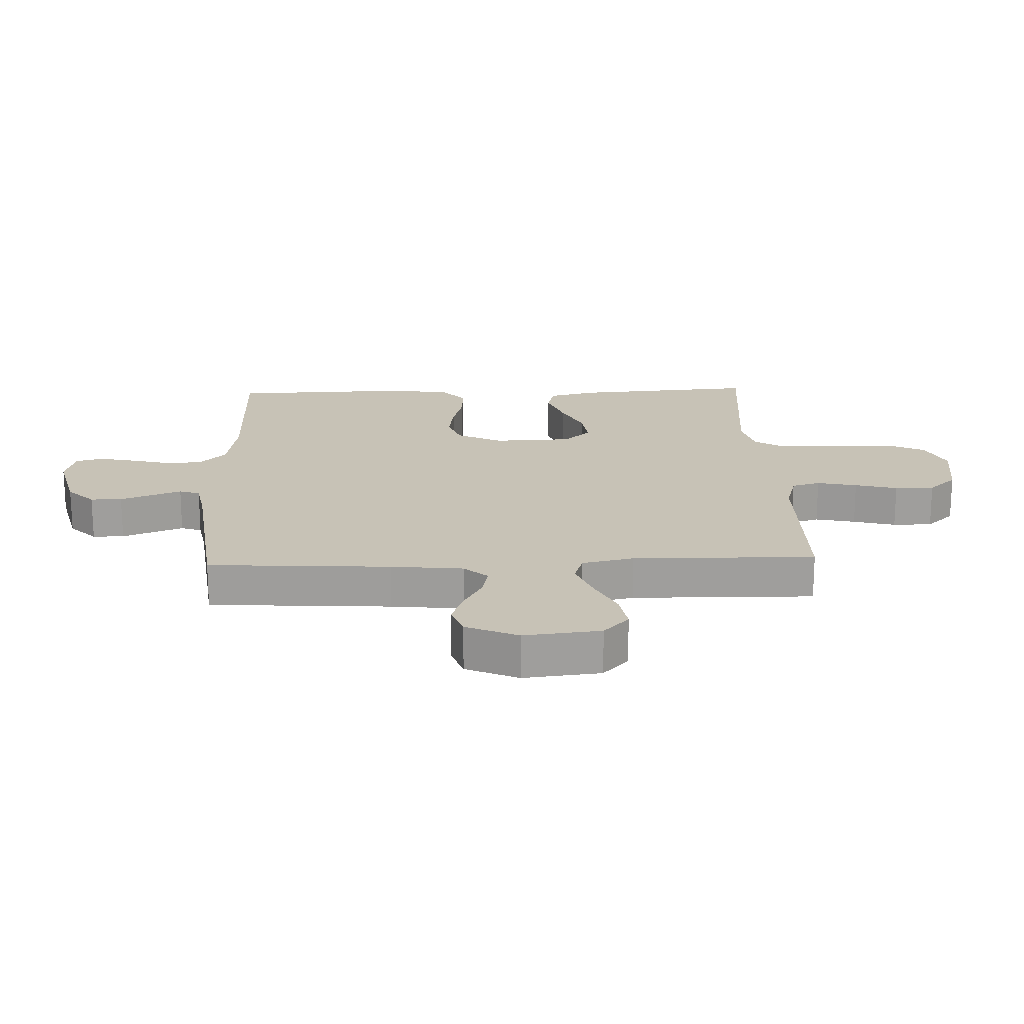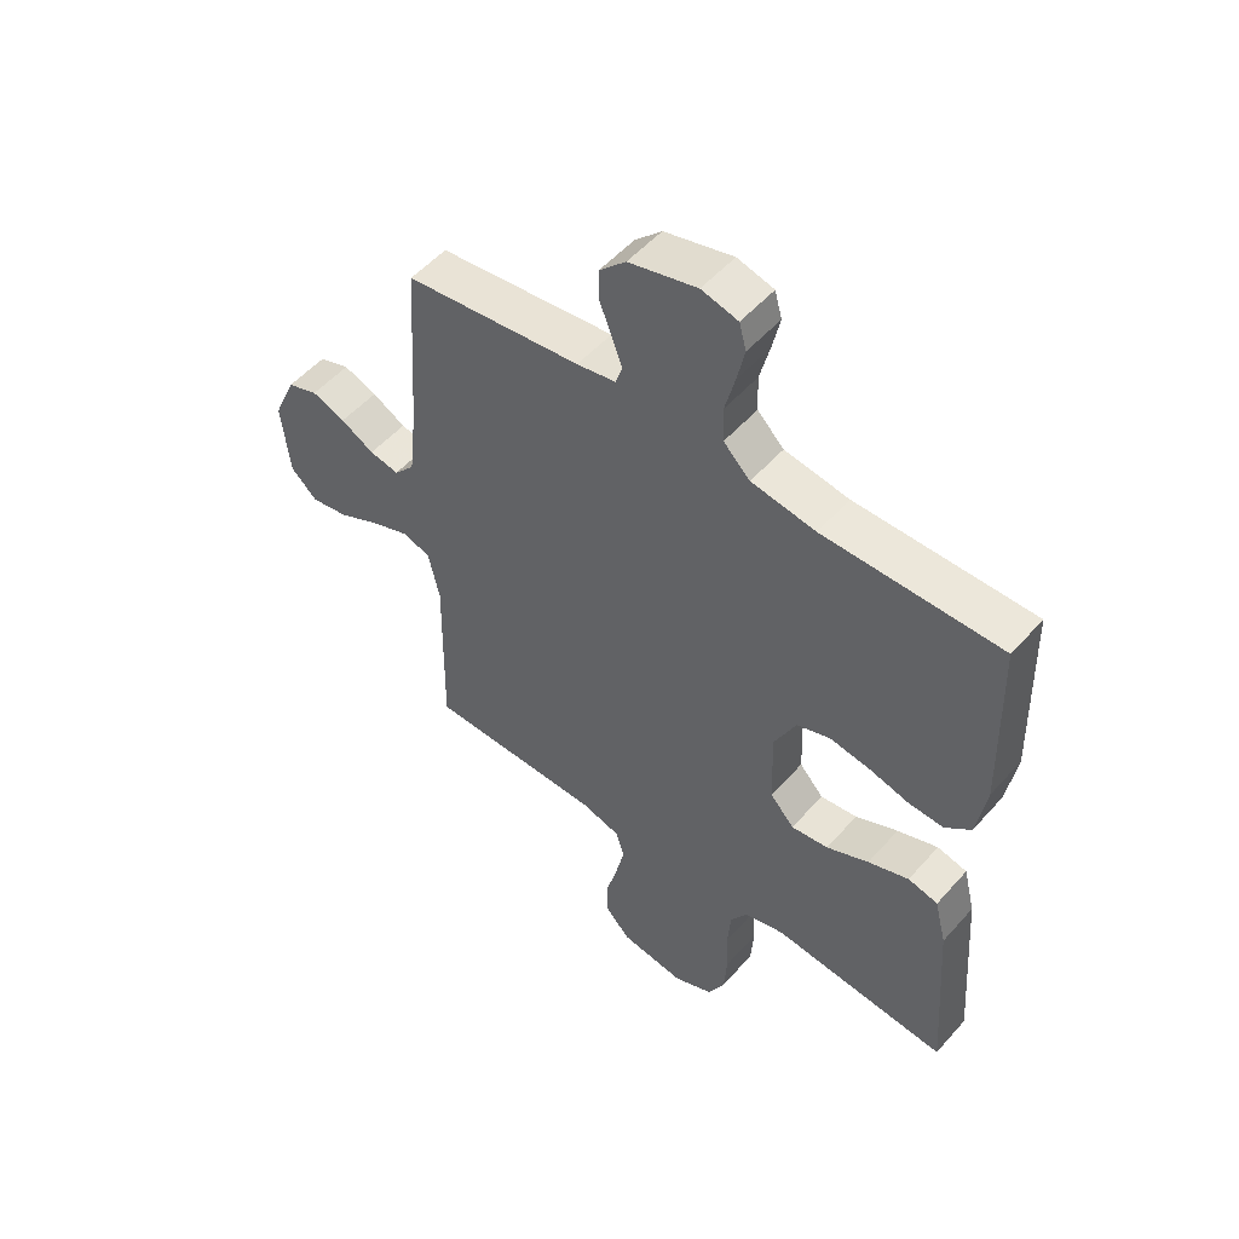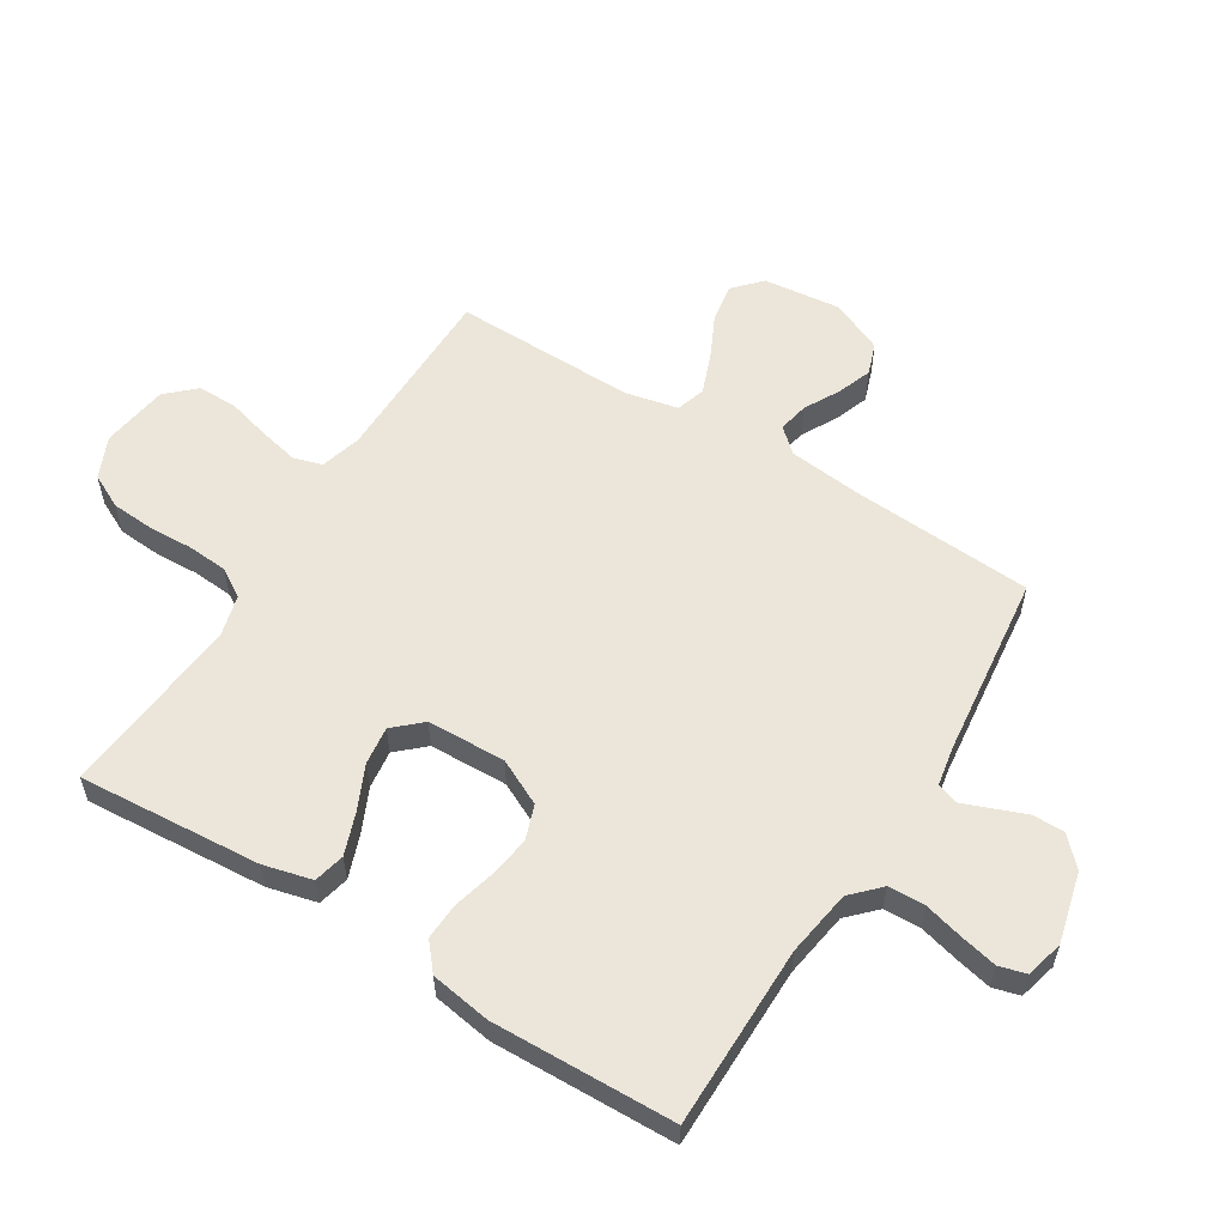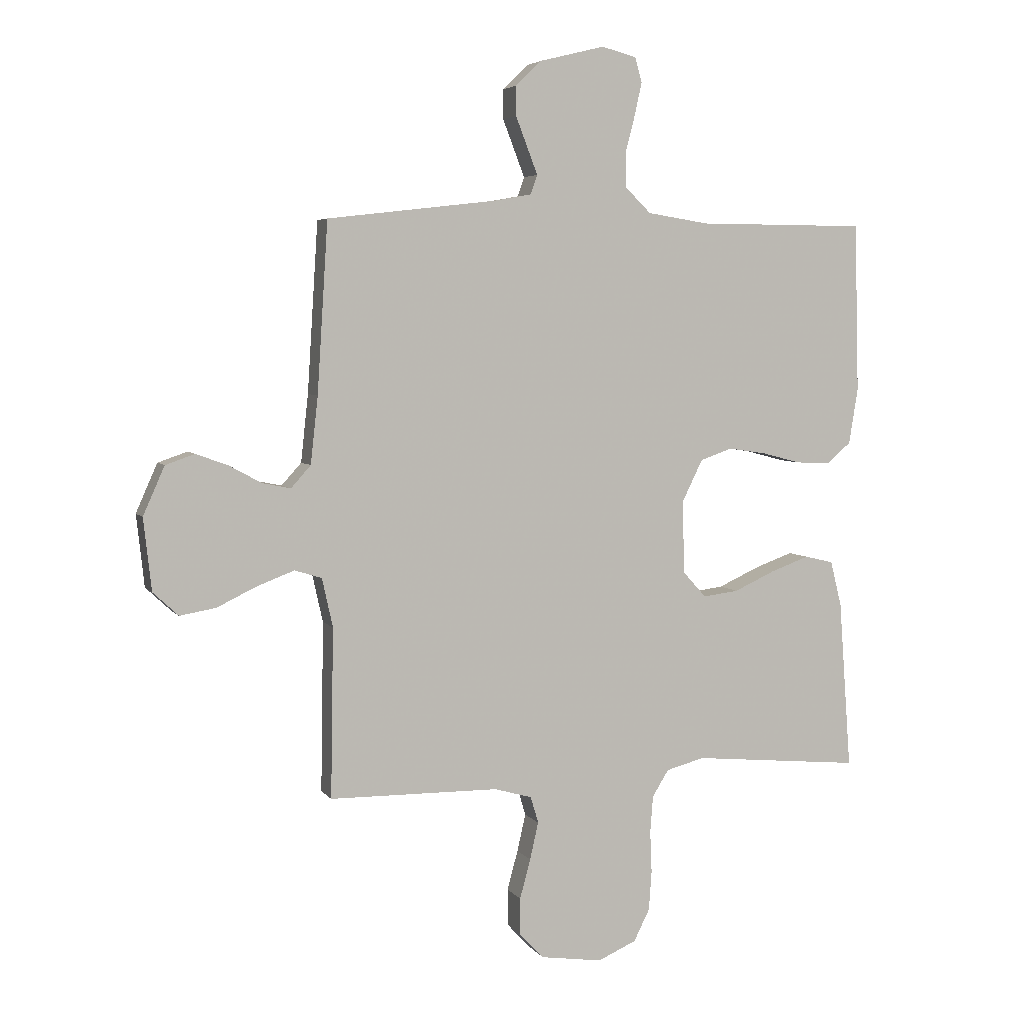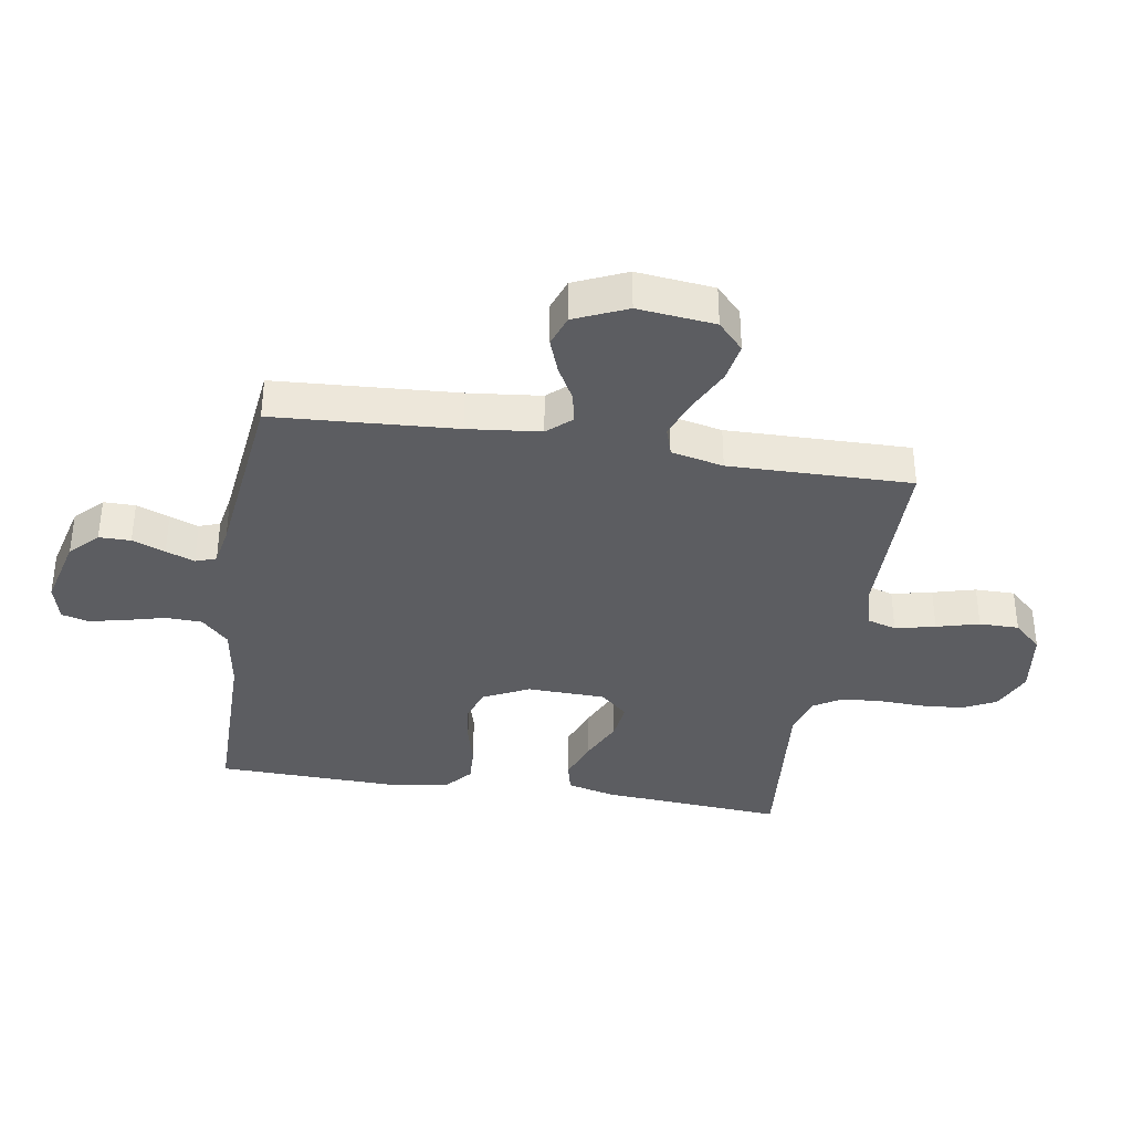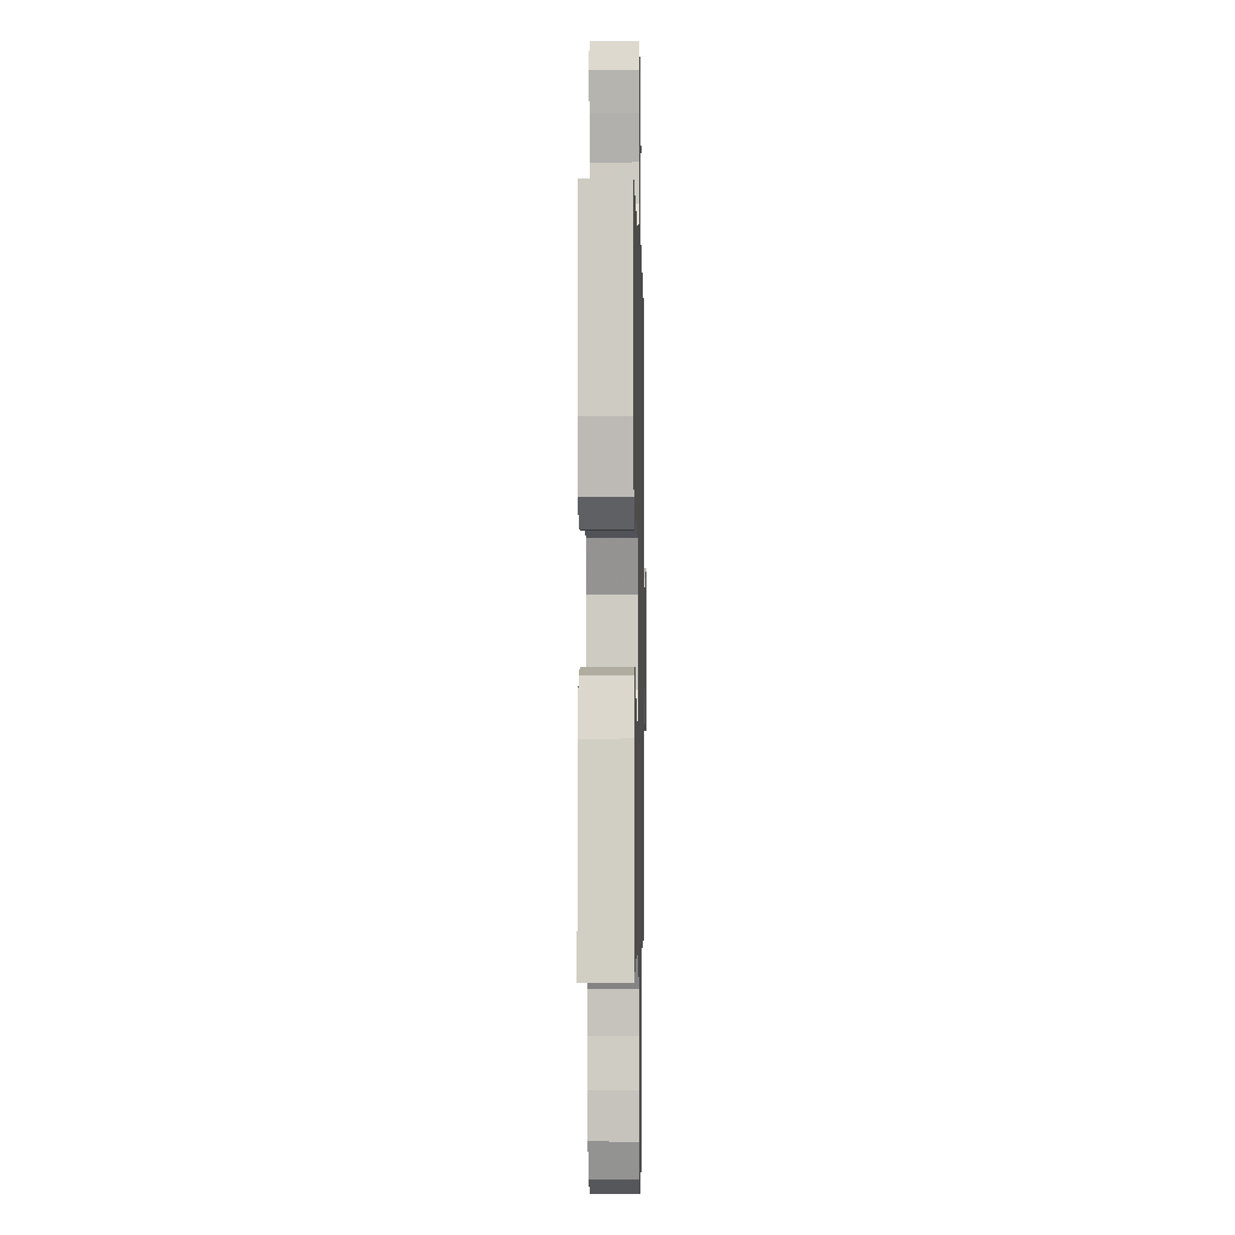
<metadata>
{"format":"obj","ext":"obj","renderer":"f3d","projection":"perspective","resolution":1024,"background":"white","views":[{"elev":19.3,"azim":87.8,"up":"+Y"},{"elev":52.3,"azim":-139.9,"up":"+Z"},{"elev":57.2,"azim":-58.2,"up":"+Y"},{"elev":4.8,"azim":161.1,"up":"+Z"},{"elev":-36.3,"azim":80.8,"up":"+Y"},{"elev":-3.3,"azim":-88.7,"up":"+Z"}]}
</metadata>
<code>
v 0.5 0.07 0.5
v 0.519 0.07 0.2
v 0.532 0.07 0.081
v 0.567 0.07 0.042
v 0.617 0.07 0.052
v 0.674 0.07 0.083
v 0.731 0.07 0.104
v 0.783 0.07 0.086
v 0.821 0.07 0
v 0.807 0.07 -0.127
v 0.762 0.07 -0.169
v 0.698 0.07 -0.158
v 0.628 0.07 -0.124
v 0.562 0.07 -0.099
v 0.514 0.07 -0.114
v 0.495 0.07 -0.2
v 0.5 0.07 -0.5
v 0.2 0.07 -0.503
v 0.133 0.07 -0.522
v 0.119 0.07 -0.569
v 0.134 0.07 -0.635
v 0.153 0.07 -0.705
v 0.153 0.07 -0.77
v 0.11 0.07 -0.816
v 0 0.07 -0.832
v -0.068 0.07 -0.802
v -0.096 0.07 -0.746
v -0.101 0.07 -0.676
v -0.098 0.07 -0.603
v -0.103 0.07 -0.537
v -0.132 0.07 -0.49
v -0.2 0.07 -0.472
v -0.5 0.07 -0.5
v -0.478 0.07 -0.2
v -0.458 0.07 -0.12
v -0.407 0.07 -0.108
v -0.338 0.07 -0.133
v -0.266 0.07 -0.166
v -0.203 0.07 -0.174
v -0.162 0.07 -0.129
v -0.158 0.07 0
v -0.195 0.07 0.075
v -0.252 0.07 0.095
v -0.319 0.07 0.085
v -0.388 0.07 0.067
v -0.448 0.07 0.064
v -0.492 0.07 0.101
v -0.508 0.07 0.2
v -0.5 0.07 0.5
v -0.2 0.07 0.501
v -0.091 0.07 0.518
v -0.046 0.07 0.562
v -0.044 0.07 0.622
v -0.061 0.07 0.688
v -0.074 0.07 0.747
v -0.062 0.07 0.791
v 0 0.07 0.807
v 0.116 0.07 0.778
v 0.161 0.07 0.734
v 0.161 0.07 0.682
v 0.14 0.07 0.628
v 0.122 0.07 0.581
v 0.134 0.07 0.547
v 0.2 0.07 0.535
v 0.5 0 0.5
v 0.519 0 0.2
v 0.532 0 0.081
v 0.567 0 0.042
v 0.617 0 0.052
v 0.674 0 0.083
v 0.731 0 0.104
v 0.783 0 0.086
v 0.821 0 0
v 0.807 0 -0.127
v 0.762 0 -0.169
v 0.698 0 -0.158
v 0.628 0 -0.124
v 0.562 0 -0.099
v 0.514 0 -0.114
v 0.495 0 -0.2
v 0.5 0 -0.5
v 0.2 0 -0.503
v 0.133 0 -0.522
v 0.119 0 -0.569
v 0.134 0 -0.635
v 0.153 0 -0.705
v 0.153 0 -0.77
v 0.11 0 -0.816
v 0 0 -0.832
v -0.068 0 -0.802
v -0.096 0 -0.746
v -0.101 0 -0.676
v -0.098 0 -0.603
v -0.103 0 -0.537
v -0.132 0 -0.49
v -0.2 0 -0.472
v -0.5 0 -0.5
v -0.478 0 -0.2
v -0.458 0 -0.12
v -0.407 0 -0.108
v -0.338 0 -0.133
v -0.266 0 -0.166
v -0.203 0 -0.174
v -0.162 0 -0.129
v -0.158 0 0
v -0.195 0 0.075
v -0.252 0 0.095
v -0.319 0 0.085
v -0.388 0 0.067
v -0.448 0 0.064
v -0.492 0 0.101
v -0.508 0 0.2
v -0.5 0 0.5
v -0.2 0 0.501
v -0.091 0 0.518
v -0.046 0 0.562
v -0.044 0 0.622
v -0.061 0 0.688
v -0.074 0 0.747
v -0.062 0 0.791
v 0 0 0.807
v 0.116 0 0.778
v 0.161 0 0.734
v 0.161 0 0.682
v 0.14 0 0.628
v 0.122 0 0.581
v 0.134 0 0.547
v 0.2 0 0.535
f 58 59 60 61
f 58 61 62
f 57 58 62
f 56 57 62 63
f 53 54 55 56
f 47 48 49 50
f 47 50 51
f 44 45 46 47
f 43 44 47 51
f 42 43 51 52
f 35 36 37 38
f 33 34 35 38
f 32 33 38 39
f 31 32 39 40
f 26 27 28 29
f 26 29 30
f 25 26 30
f 24 25 30
f 21 22 23 24
f 20 21 24 30
f 19 20 30 31
f 16 17 18
f 15 16 18 19
f 10 11 12 13
f 10 13 14
f 9 10 14
f 8 9 14 15
f 5 6 7 8
f 64 1 2
f 63 64 2 3
f 53 56 63
f 52 53 63 3
f 41 42 52 3
f 15 19 31 40
f 5 8 15 40
f 4 5 40
f 3 4 40 41
f 125 124 123 122
f 126 125 122
f 126 122 121
f 127 126 121 120
f 120 119 118 117
f 114 113 112 111
f 115 114 111
f 111 110 109 108
f 115 111 108 107
f 116 115 107 106
f 102 101 100 99
f 102 99 98 97
f 103 102 97 96
f 104 103 96 95
f 93 92 91 90
f 94 93 90
f 94 90 89
f 94 89 88
f 88 87 86 85
f 94 88 85 84
f 95 94 84 83
f 82 81 80
f 83 82 80 79
f 77 76 75 74
f 78 77 74
f 78 74 73
f 79 78 73 72
f 72 71 70 69
f 66 65 128
f 67 66 128 127
f 127 120 117
f 67 127 117 116
f 67 116 106 105
f 104 95 83 79
f 104 79 72 69
f 104 69 68
f 105 104 68 67
f 1 65 66 2
f 2 66 67 3
f 3 67 68 4
f 4 68 69 5
f 5 69 70 6
f 6 70 71 7
f 7 71 72 8
f 8 72 73 9
f 9 73 74 10
f 10 74 75 11
f 11 75 76 12
f 12 76 77 13
f 13 77 78 14
f 14 78 79 15
f 15 79 80 16
f 16 80 81 17
f 17 81 82 18
f 18 82 83 19
f 19 83 84 20
f 20 84 85 21
f 21 85 86 22
f 22 86 87 23
f 23 87 88 24
f 24 88 89 25
f 25 89 90 26
f 26 90 91 27
f 27 91 92 28
f 28 92 93 29
f 29 93 94 30
f 30 94 95 31
f 31 95 96 32
f 32 96 97 33
f 33 97 98 34
f 34 98 99 35
f 35 99 100 36
f 36 100 101 37
f 37 101 102 38
f 38 102 103 39
f 39 103 104 40
f 40 104 105 41
f 41 105 106 42
f 42 106 107 43
f 43 107 108 44
f 44 108 109 45
f 45 109 110 46
f 46 110 111 47
f 47 111 112 48
f 48 112 113 49
f 49 113 114 50
f 50 114 115 51
f 51 115 116 52
f 52 116 117 53
f 53 117 118 54
f 54 118 119 55
f 55 119 120 56
f 56 120 121 57
f 57 121 122 58
f 58 122 123 59
f 59 123 124 60
f 60 124 125 61
f 61 125 126 62
f 62 126 127 63
f 63 127 128 64
f 64 128 65 1

</code>
